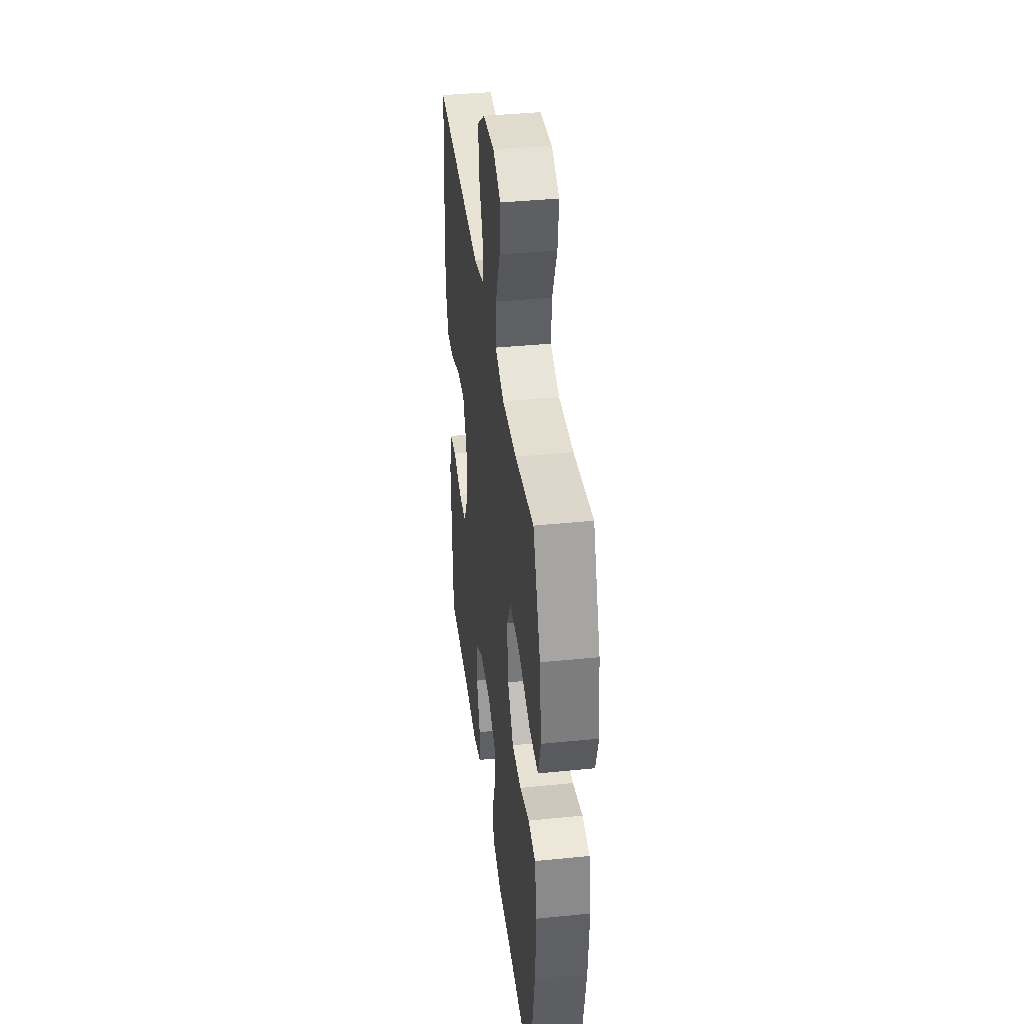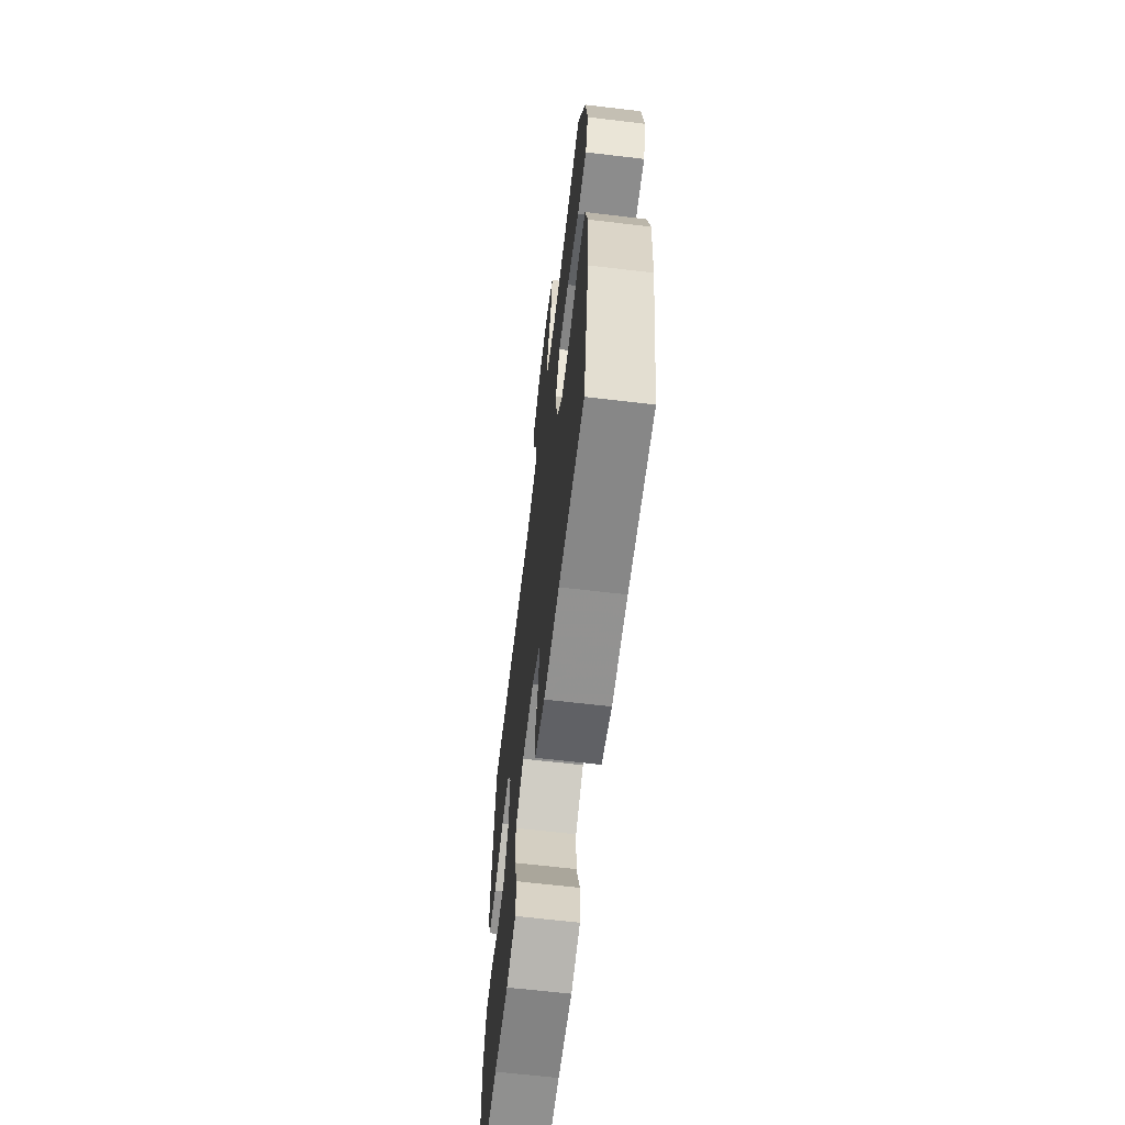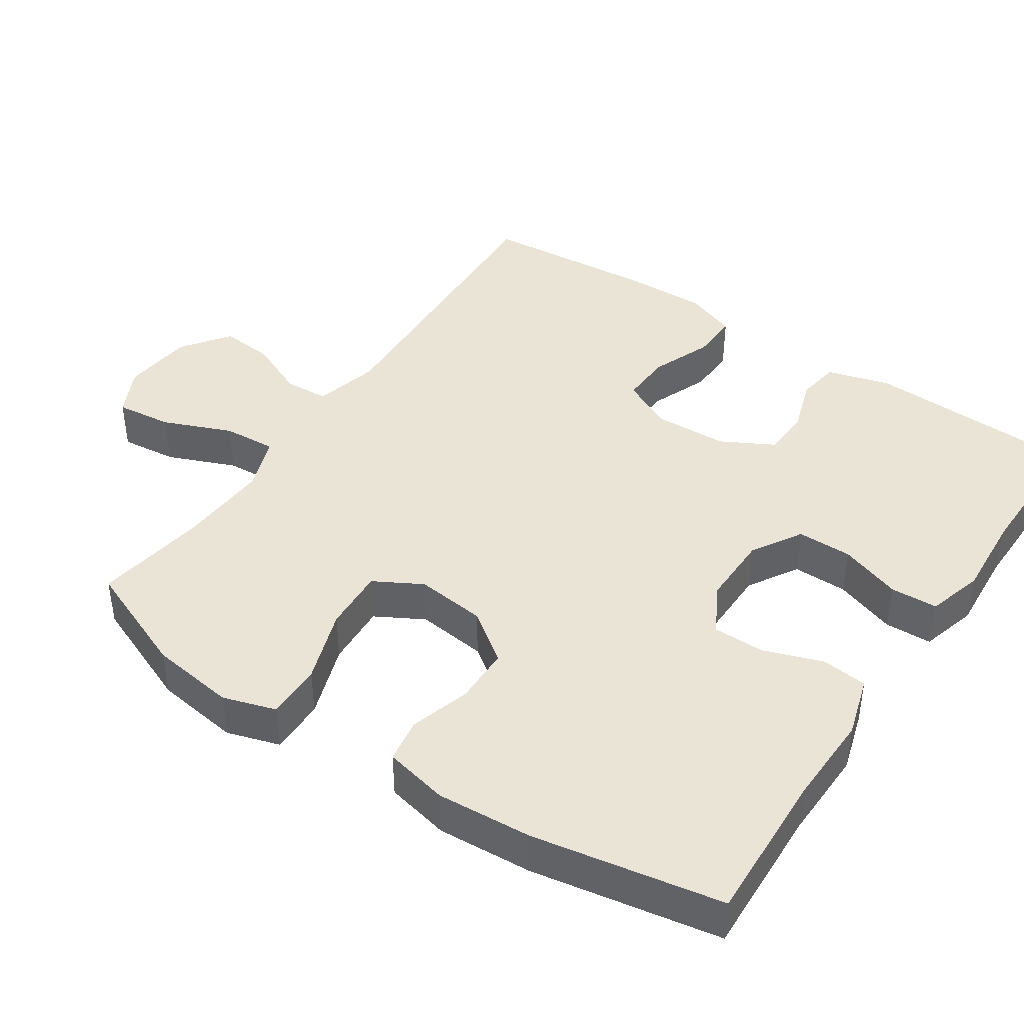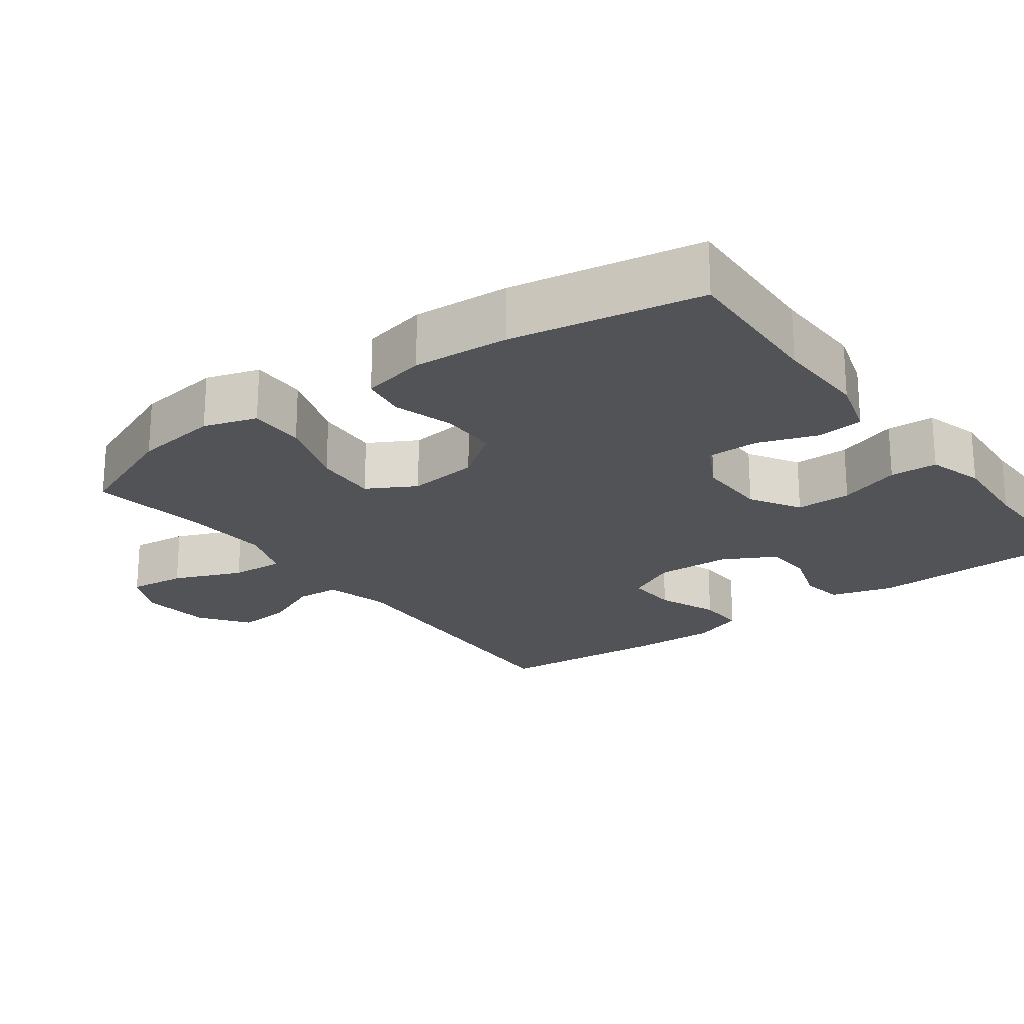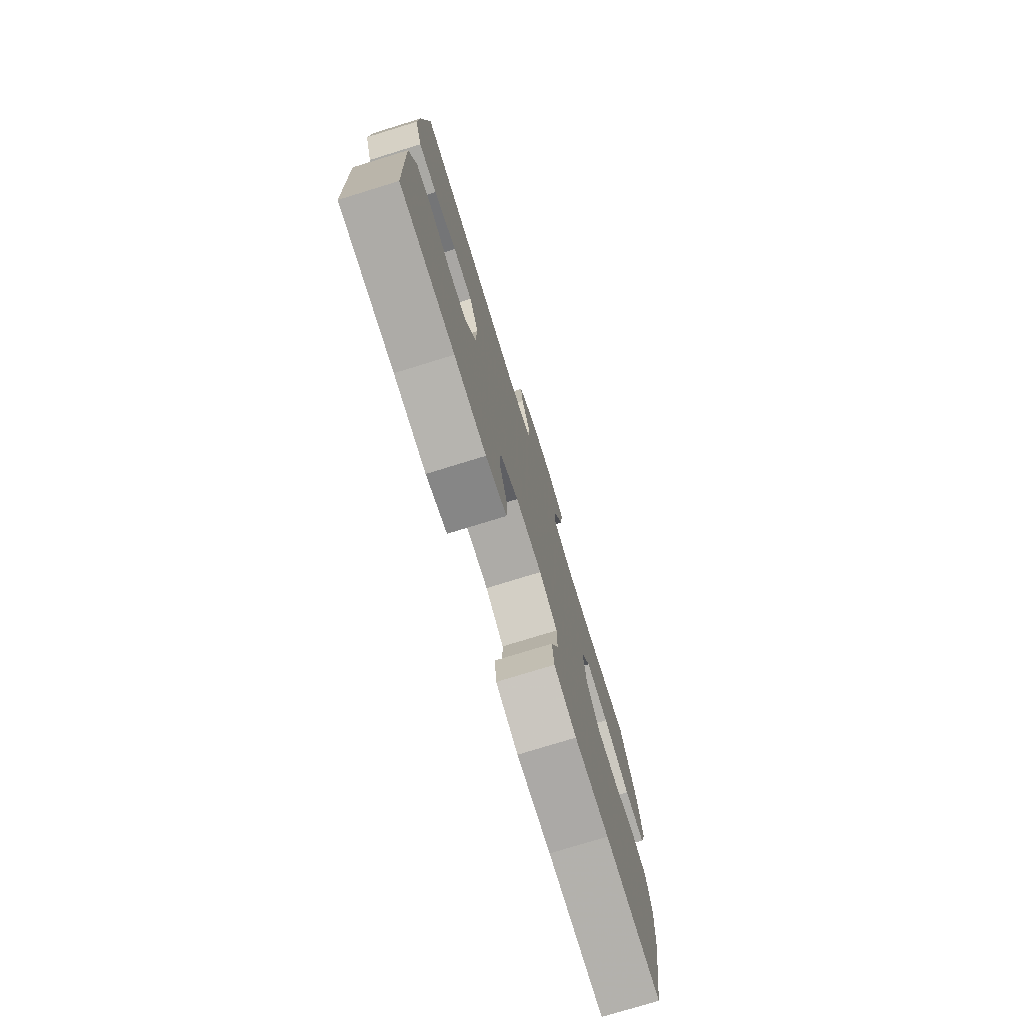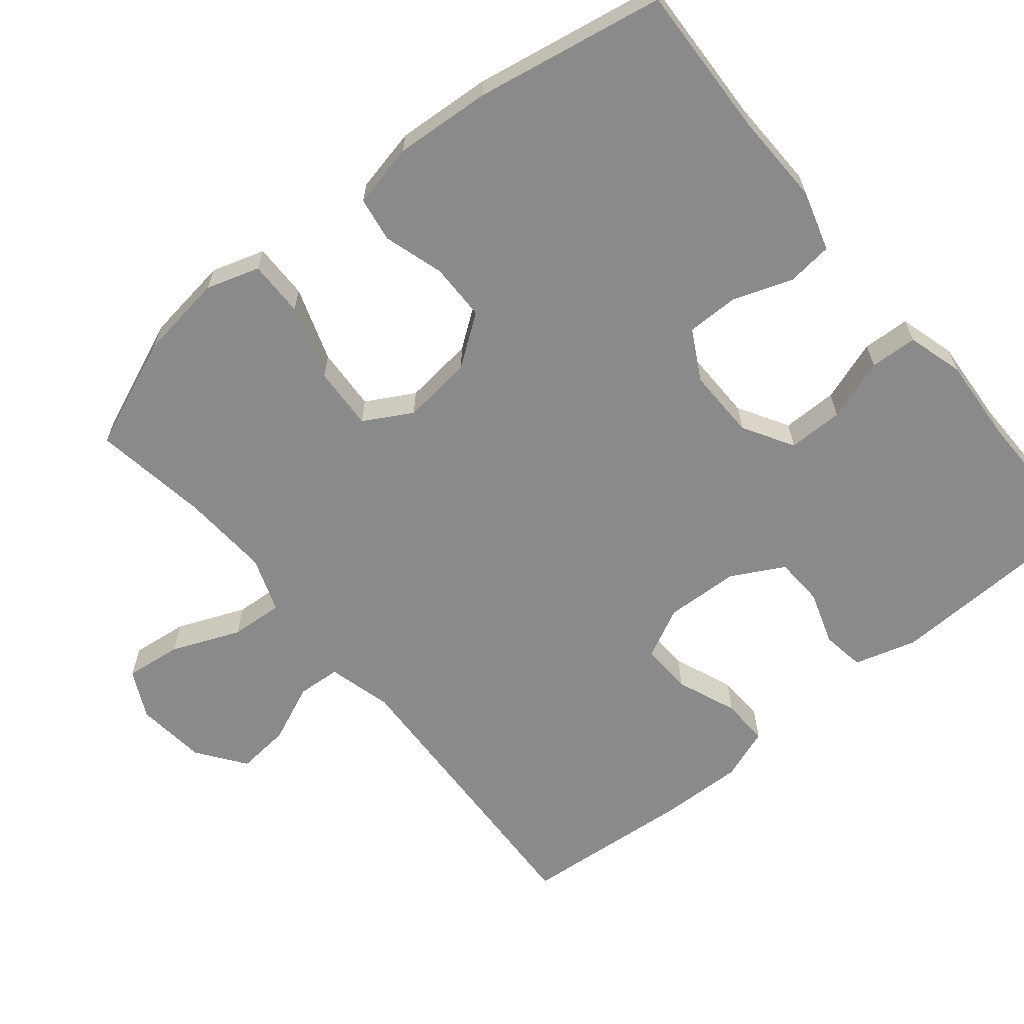
<metadata>
{"format":"obj","ext":"obj","renderer":"f3d","projection":"perspective","resolution":1024,"background":"white","views":[{"elev":39.2,"azim":82.8,"up":"+Z"},{"elev":-65.0,"azim":83.2,"up":"+Z"},{"elev":42.4,"azim":123.9,"up":"+Y"},{"elev":-22.0,"azim":126.5,"up":"+Y"},{"elev":-76.9,"azim":-72.9,"up":"+Z"},{"elev":-63.4,"azim":129.4,"up":"+Y"}]}
</metadata>
<code>
v -0.5 0.07 0.5
v -0.086 0.07 0.48
v 0.003 0.07 0.503
v 0.007 0.07 0.563
v -0.028 0.07 0.643
v -0.035 0.07 0.717
v 0.031 0.07 0.765
v 0.129 0.07 0.775
v 0.195 0.07 0.742
v 0.186 0.07 0.664
v 0.147 0.07 0.57
v 0.142 0.07 0.497
v 0.218 0.07 0.469
v 0.34 0.07 0.476
v 0.5 0.07 0.5
v 0.563 0.07 0.346
v 0.579 0.07 0.229
v 0.556 0.07 0.156
v 0.479 0.07 0.157
v 0.377 0.07 0.192
v 0.29 0.07 0.197
v 0.253 0.07 0.131
v 0.264 0.07 0.034
v 0.314 0.07 -0.035
v 0.393 0.07 -0.036
v 0.476 0.07 -0.011
v 0.537 0.07 -0.021
v 0.556 0.07 -0.109
v 0.547 0.07 -0.24
v 0.5 0.07 -0.5
v 0.29 0.07 -0.491
v 0.163 0.07 -0.494
v 0.08 0.07 -0.469
v 0.073 0.07 -0.406
v 0.102 0.07 -0.324
v 0.102 0.07 -0.253
v 0.034 0.07 -0.216
v -0.064 0.07 -0.217
v -0.133 0.07 -0.258
v -0.133 0.07 -0.334
v -0.104 0.07 -0.419
v -0.107 0.07 -0.484
v -0.184 0.07 -0.506
v -0.301 0.07 -0.498
v -0.5 0.07 -0.5
v -0.511 0.07 -0.204
v -0.486 0.07 -0.118
v -0.427 0.07 -0.109
v -0.352 0.07 -0.134
v -0.285 0.07 -0.131
v -0.246 0.07 -0.059
v -0.242 0.07 0.043
v -0.277 0.07 0.113
v -0.348 0.07 0.11
v -0.431 0.07 0.077
v -0.497 0.07 0.075
v -0.523 0.07 0.146
v -0.52 0.07 0.261
v -0.5 0 0.5
v -0.086 0 0.48
v 0.003 0 0.503
v 0.007 0 0.563
v -0.028 0 0.643
v -0.035 0 0.717
v 0.031 0 0.765
v 0.129 0 0.775
v 0.195 0 0.742
v 0.186 0 0.664
v 0.147 0 0.57
v 0.142 0 0.497
v 0.218 0 0.469
v 0.34 0 0.476
v 0.5 0 0.5
v 0.563 0 0.346
v 0.579 0 0.229
v 0.556 0 0.156
v 0.479 0 0.157
v 0.377 0 0.192
v 0.29 0 0.197
v 0.253 0 0.131
v 0.264 0 0.034
v 0.314 0 -0.035
v 0.393 0 -0.036
v 0.476 0 -0.011
v 0.537 0 -0.021
v 0.556 0 -0.109
v 0.547 0 -0.24
v 0.5 0 -0.5
v 0.29 0 -0.491
v 0.163 0 -0.494
v 0.08 0 -0.469
v 0.073 0 -0.406
v 0.102 0 -0.324
v 0.102 0 -0.253
v 0.034 0 -0.216
v -0.064 0 -0.217
v -0.133 0 -0.258
v -0.133 0 -0.334
v -0.104 0 -0.419
v -0.107 0 -0.484
v -0.184 0 -0.506
v -0.301 0 -0.498
v -0.5 0 -0.5
v -0.511 0 -0.204
v -0.486 0 -0.118
v -0.427 0 -0.109
v -0.352 0 -0.134
v -0.285 0 -0.131
v -0.246 0 -0.059
v -0.242 0 0.043
v -0.277 0 0.113
v -0.348 0 0.11
v -0.431 0 0.077
v -0.497 0 0.075
v -0.523 0 0.146
v -0.52 0 0.261
f 58 1 2
f 57 58 2
f 56 57 2
f 55 56 2
f 54 55 2
f 53 54 2 3
f 52 53 3
f 51 52 3
f 47 48 49
f 46 47 49
f 45 46 49
f 44 45 49
f 44 49 50
f 43 44 50
f 42 43 50
f 41 42 50
f 40 41 50
f 39 40 50 51
f 33 34 35
f 32 33 35
f 31 32 35
f 31 35 36
f 30 31 36
f 29 30 36
f 28 29 36
f 27 28 36
f 26 27 36
f 25 26 36
f 24 25 36 37
f 18 19 20
f 17 18 20
f 16 17 20
f 15 16 20
f 14 15 20
f 13 14 20 21
f 12 13 21 22
f 9 10 11
f 8 9 11
f 7 8 11
f 6 7 11
f 5 6 11
f 4 5 11
f 3 4 11 12
f 12 22 23
f 3 12 23
f 51 3 23
f 39 51 23
f 38 39 23
f 23 24 37 38
f 60 59 116
f 60 116 115
f 60 115 114
f 60 114 113
f 60 113 112
f 61 60 112 111
f 61 111 110
f 61 110 109
f 107 106 105
f 107 105 104
f 107 104 103
f 107 103 102
f 108 107 102
f 108 102 101
f 108 101 100
f 108 100 99
f 108 99 98
f 109 108 98 97
f 93 92 91
f 93 91 90
f 93 90 89
f 94 93 89
f 94 89 88
f 94 88 87
f 94 87 86
f 94 86 85
f 94 85 84
f 94 84 83
f 95 94 83 82
f 78 77 76
f 78 76 75
f 78 75 74
f 78 74 73
f 78 73 72
f 79 78 72 71
f 80 79 71 70
f 69 68 67
f 69 67 66
f 69 66 65
f 69 65 64
f 69 64 63
f 69 63 62
f 70 69 62 61
f 81 80 70
f 81 70 61
f 81 61 109
f 81 109 97
f 81 97 96
f 96 95 82 81
f 1 59 60 2
f 2 60 61 3
f 3 61 62 4
f 4 62 63 5
f 5 63 64 6
f 6 64 65 7
f 7 65 66 8
f 8 66 67 9
f 9 67 68 10
f 10 68 69 11
f 11 69 70 12
f 12 70 71 13
f 13 71 72 14
f 14 72 73 15
f 15 73 74 16
f 16 74 75 17
f 17 75 76 18
f 18 76 77 19
f 19 77 78 20
f 20 78 79 21
f 21 79 80 22
f 22 80 81 23
f 23 81 82 24
f 24 82 83 25
f 25 83 84 26
f 26 84 85 27
f 27 85 86 28
f 28 86 87 29
f 29 87 88 30
f 30 88 89 31
f 31 89 90 32
f 32 90 91 33
f 33 91 92 34
f 34 92 93 35
f 35 93 94 36
f 36 94 95 37
f 37 95 96 38
f 38 96 97 39
f 39 97 98 40
f 40 98 99 41
f 41 99 100 42
f 42 100 101 43
f 43 101 102 44
f 44 102 103 45
f 45 103 104 46
f 46 104 105 47
f 47 105 106 48
f 48 106 107 49
f 49 107 108 50
f 50 108 109 51
f 51 109 110 52
f 52 110 111 53
f 53 111 112 54
f 54 112 113 55
f 55 113 114 56
f 56 114 115 57
f 57 115 116 58
f 58 116 59 1

</code>
